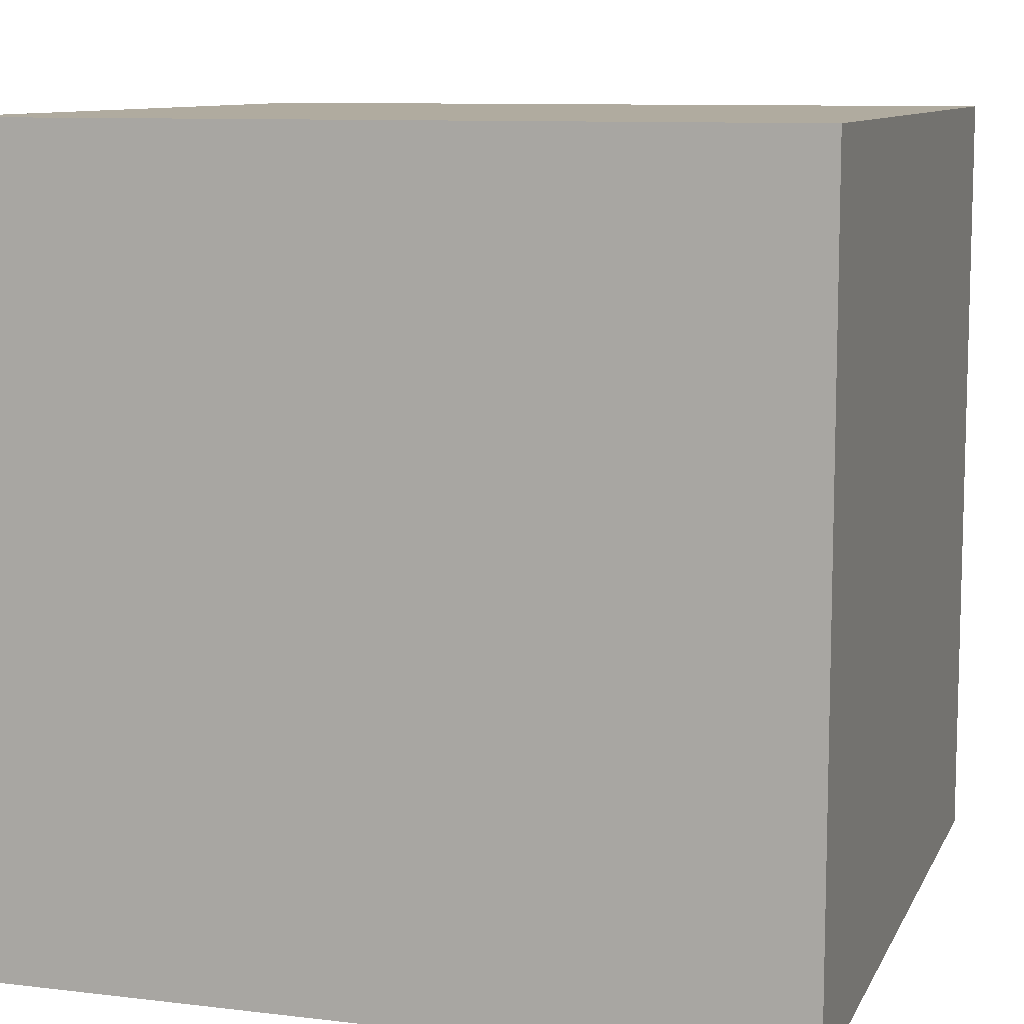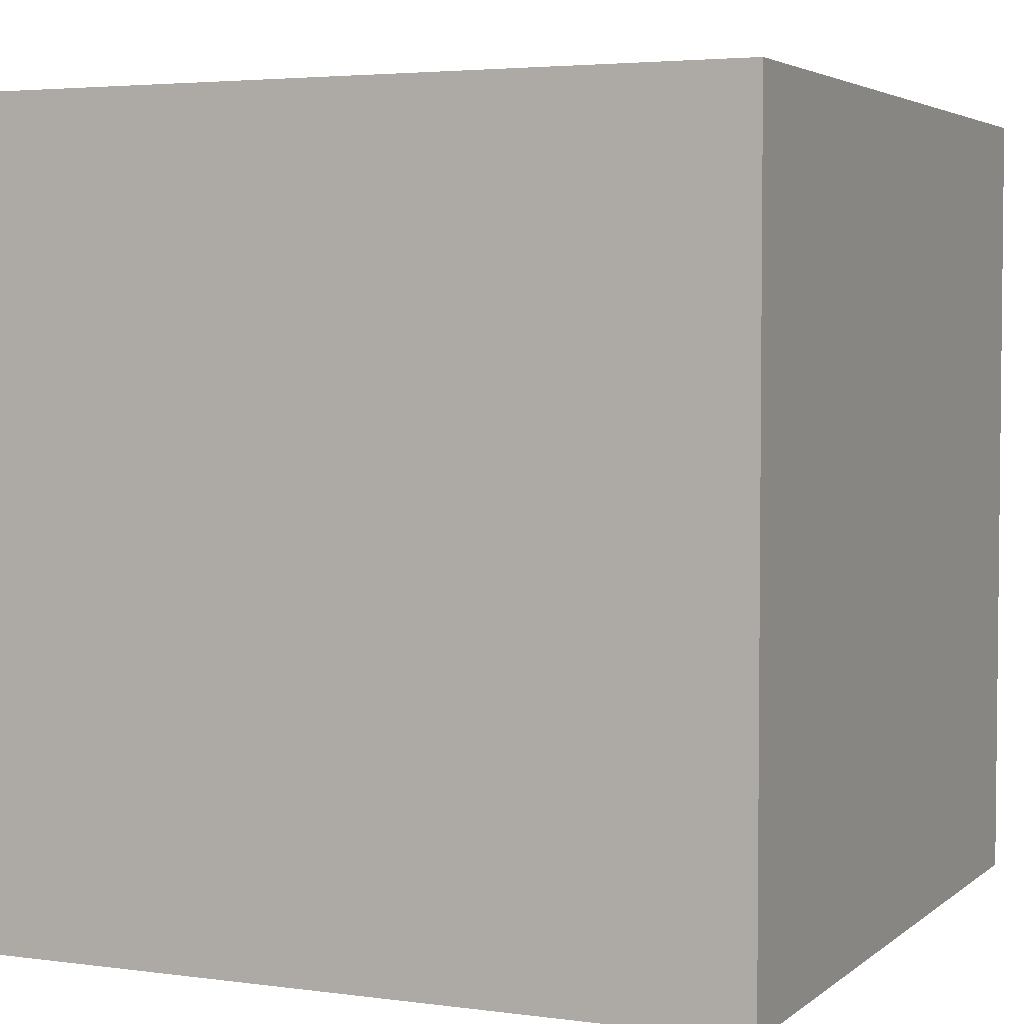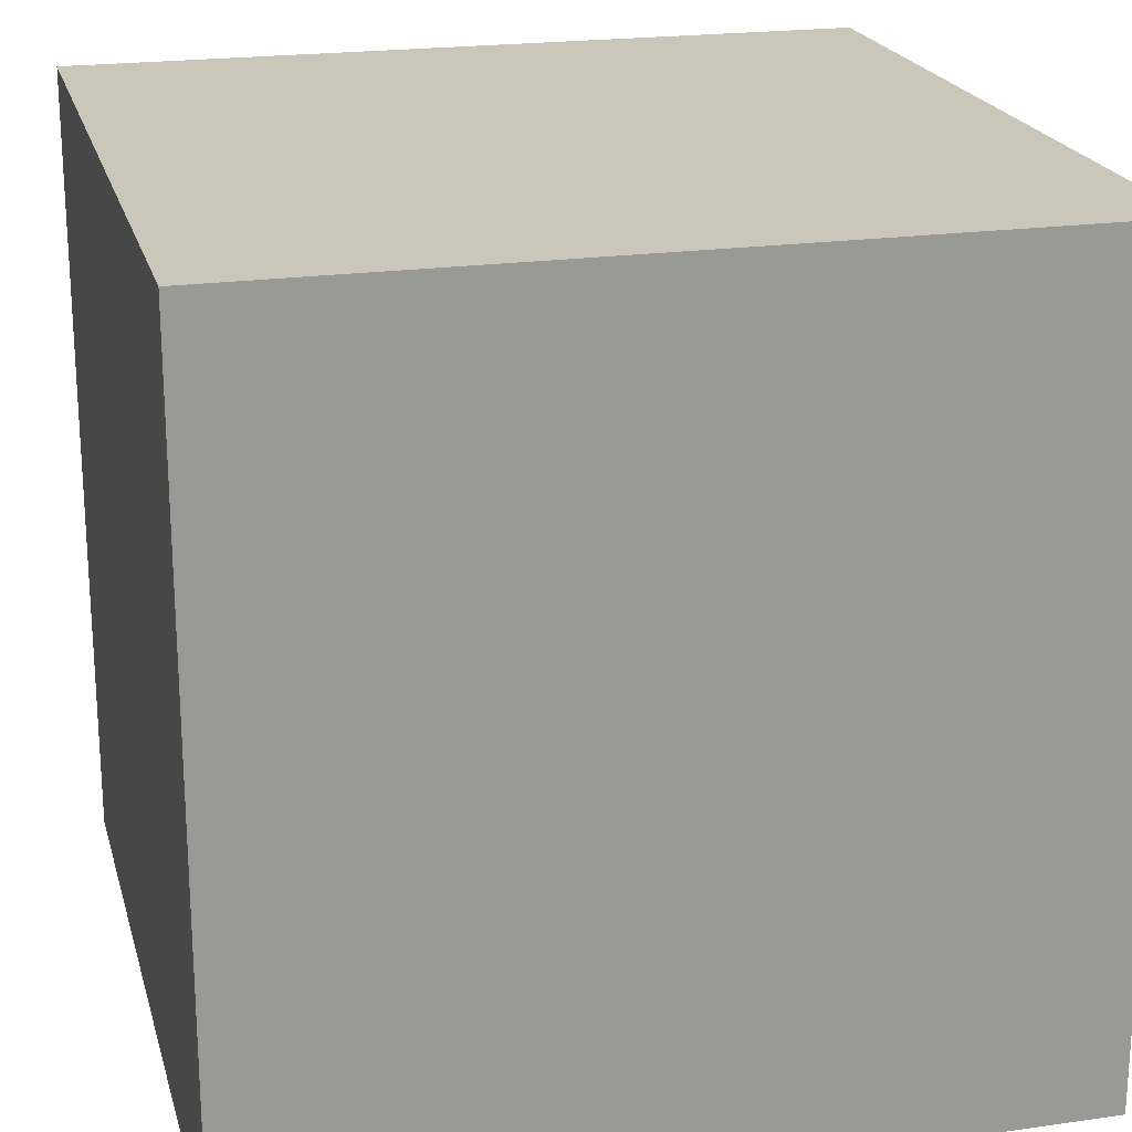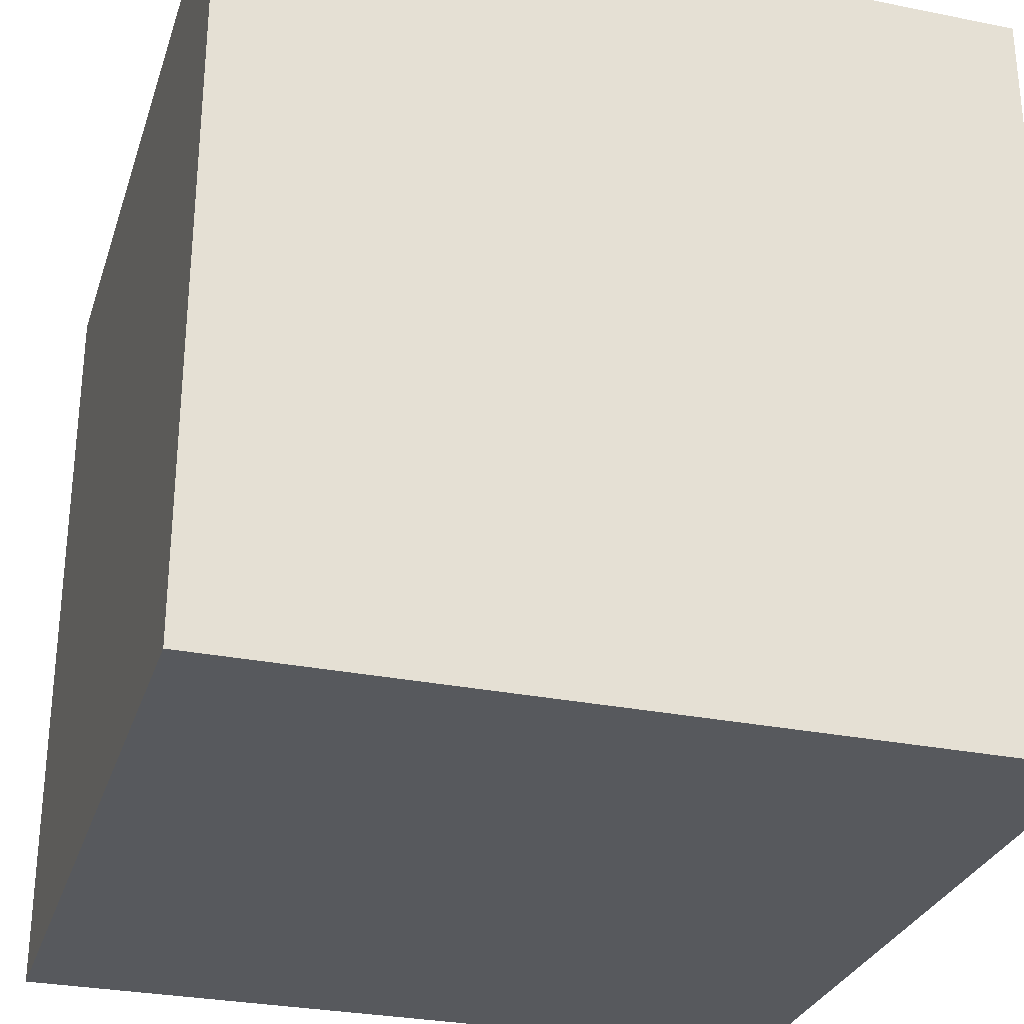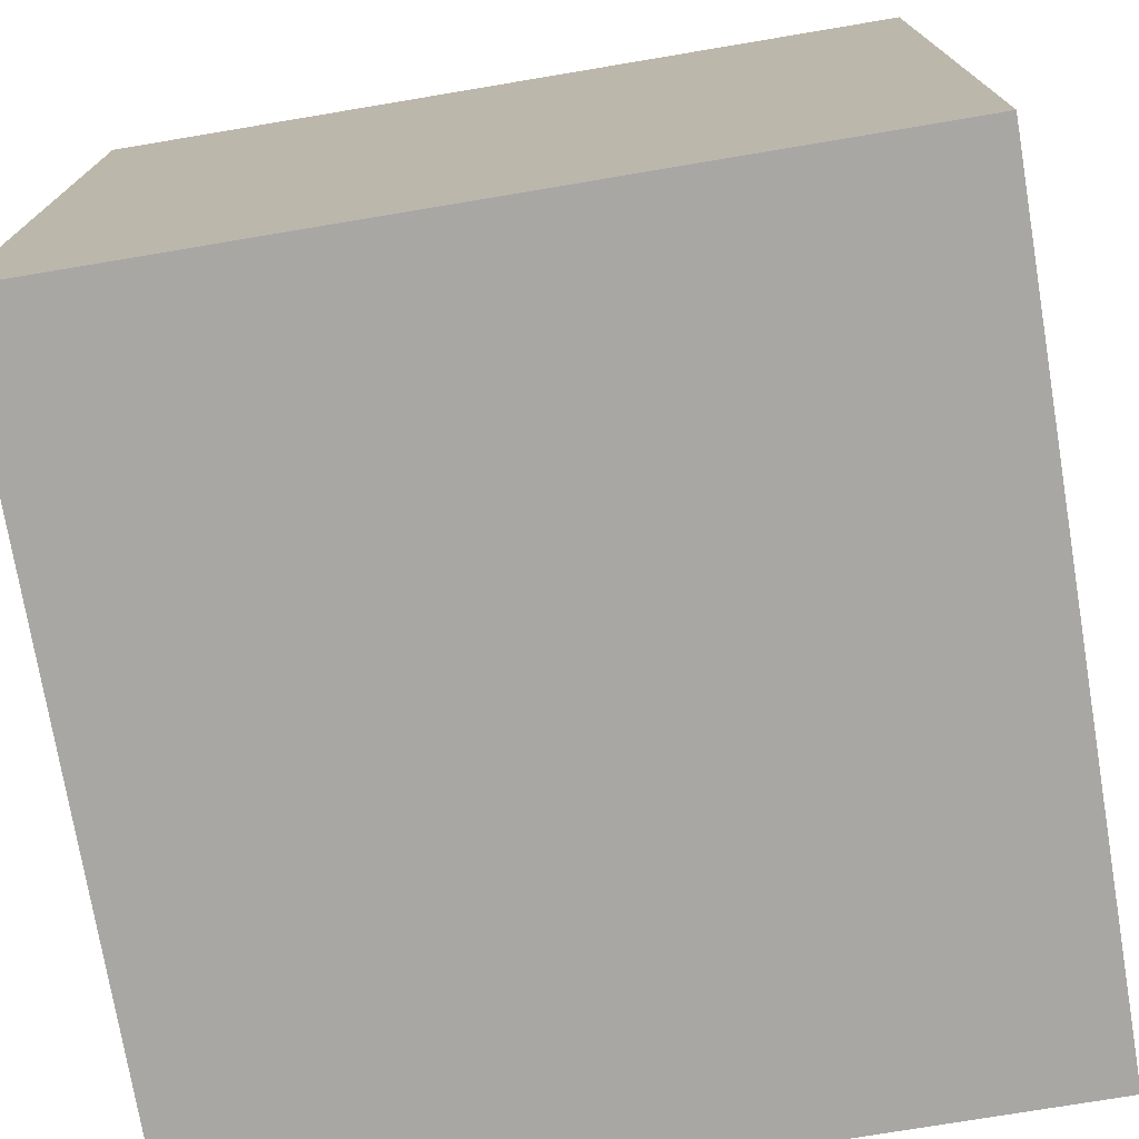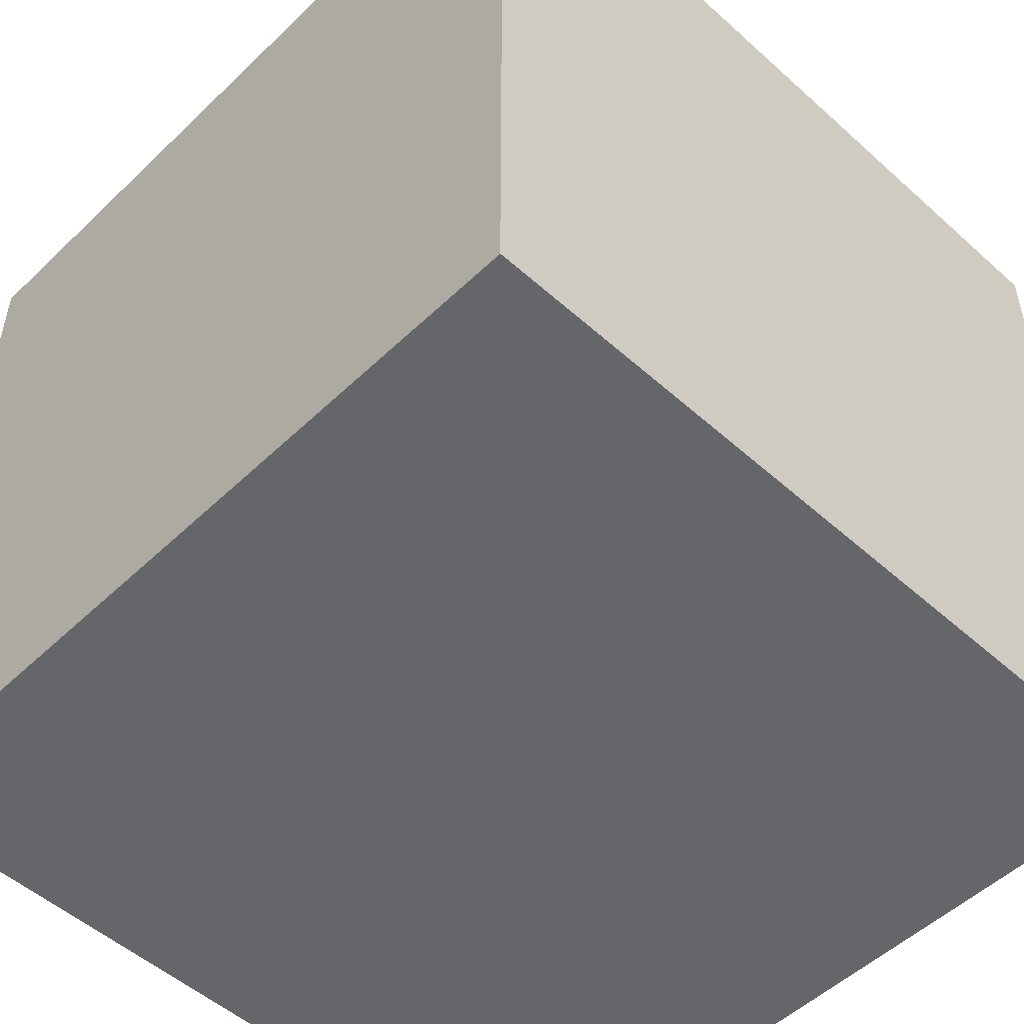
<metadata>
{"format":"obj","ext":"obj","renderer":"f3d","projection":"perspective","resolution":1024,"background":"white","views":[{"elev":9.7,"azim":-72.7,"up":"+Z"},{"elev":3.8,"azim":-65.8,"up":"+Y"},{"elev":21.1,"azim":165.7,"up":"+Z"},{"elev":-29.3,"azim":-106.6,"up":"+Y"},{"elev":-74.6,"azim":-170.5,"up":"+Z"},{"elev":-51.7,"azim":-134.1,"up":"+Y"}]}
</metadata>
<code>
v -0.5 -0.5 -0.5
v -0.5 -0.5  0.5
v -0.5  0.5 -0.5
v -0.5  0.5  0.5
v  0.5 -0.5 -0.5
v  0.5 -0.5  0.5
v  0.5  0.5 -0.5
v  0.5  0.5  0.5
f 1 2 4
f 1 4 3
f 5 7 8
f 5 8 6
f 1 5 6
f 1 6 2
f 3 4 8
f 3 8 7
f 1 3 7
f 1 7 5
f 2 6 8
f 2 8 4

</code>
